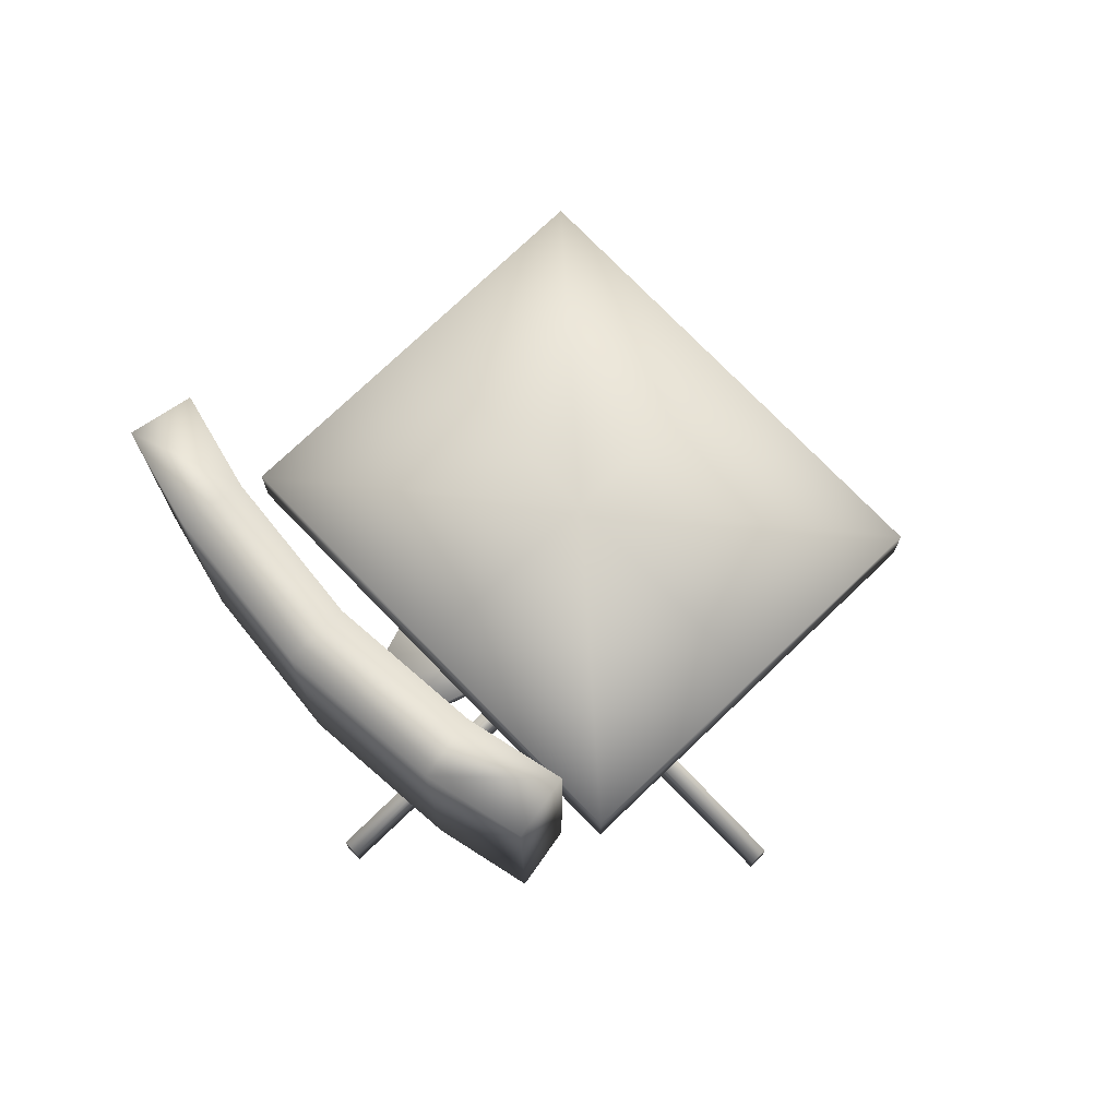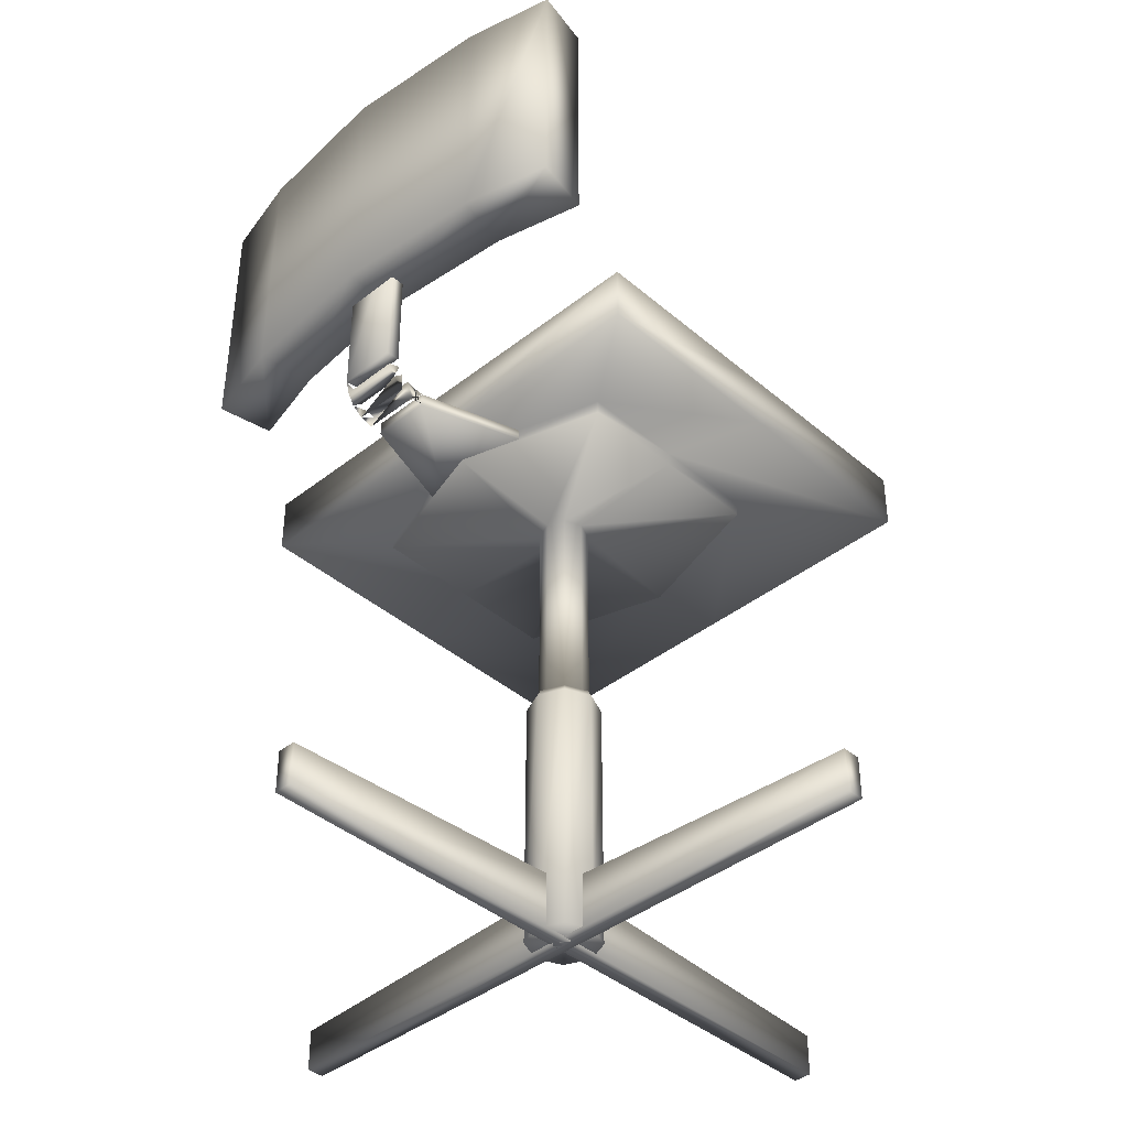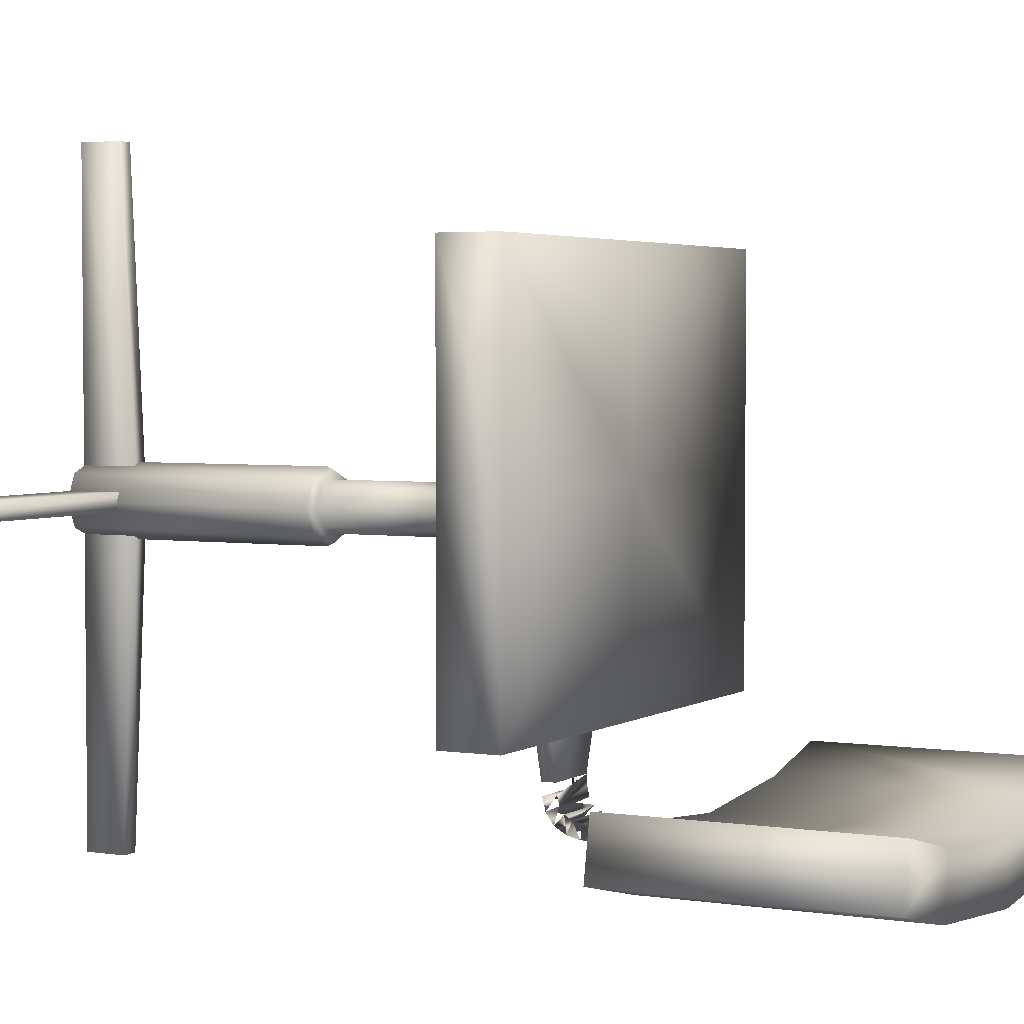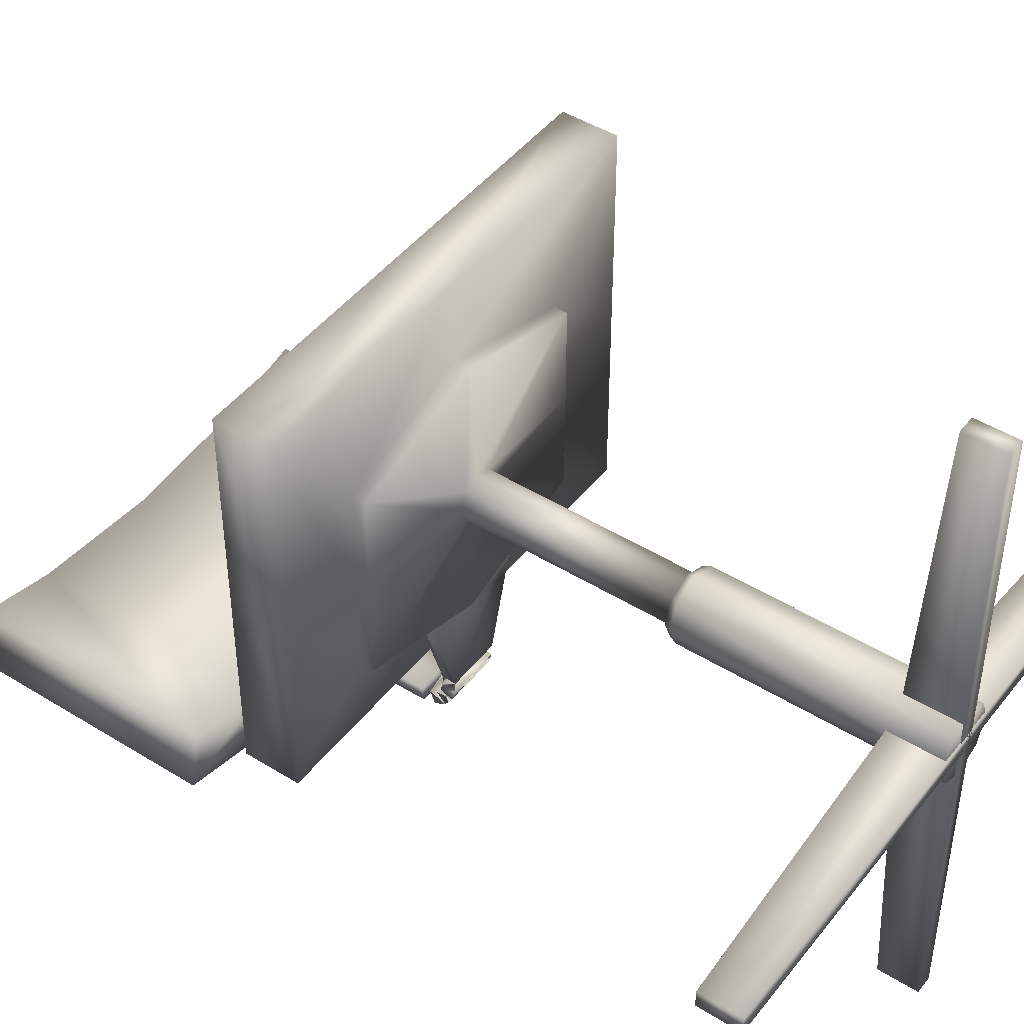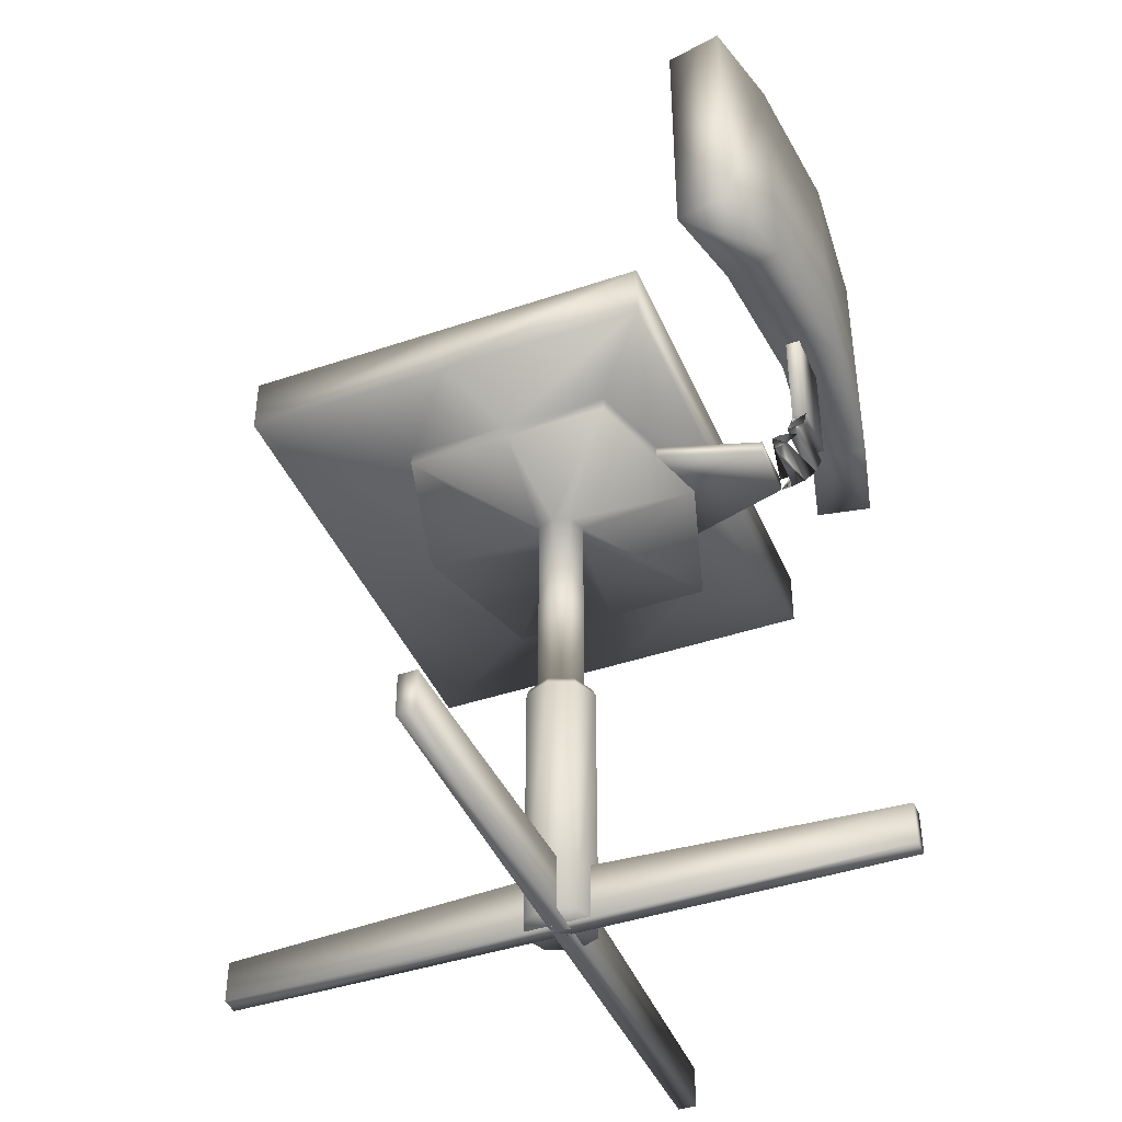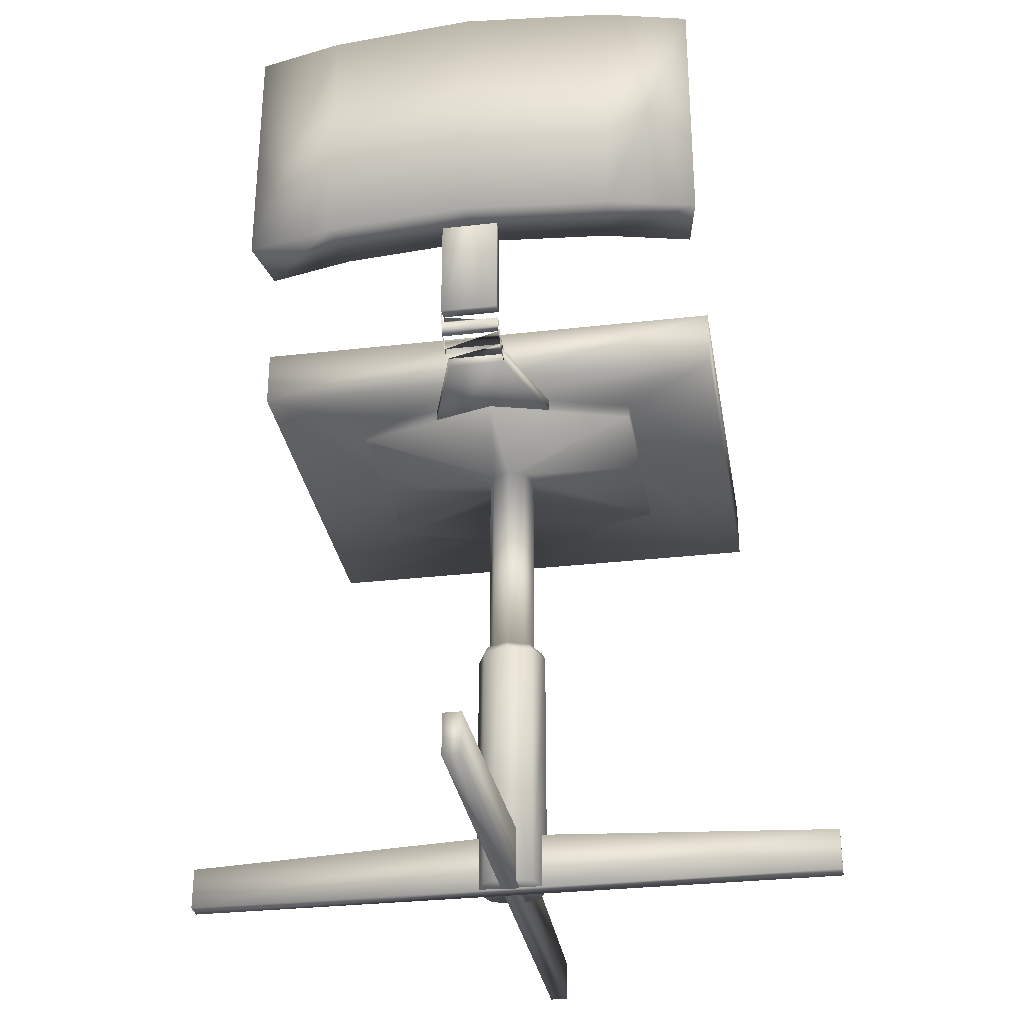
<metadata>
{"format":"obj","ext":"obj","renderer":"f3d","projection":"perspective","resolution":1024,"background":"white","views":[{"elev":74.1,"azim":-133.9,"up":"+Y"},{"elev":-40.7,"azim":-136.1,"up":"+Y"},{"elev":3.3,"azim":117.9,"up":"+Z"},{"elev":45.6,"azim":-54.4,"up":"+Z"},{"elev":-42.6,"azim":112.0,"up":"+Y"},{"elev":-31.0,"azim":-170.7,"up":"+Y"}]}
</metadata>
<code>
v 0.6177 0.6992 0.1497
v 0.1371 0.6992 0.1497
v 0.1371 0.975 0.1497
v 0.1256 0.975 0.08952
v 0.1256 0.6992 0.08952
v 0.6292 0.975 0.08952
v 0.6292 0.6992 0.08952
v 0.6177 0.975 0.1497
v 0.5352 0.975 0.06694
v 0.5352 0.6992 0.06694
v 0.5243 0.6992 0.1273
v 0.5243 0.975 0.1273
v 0.3774 0.975 0.1141
v 0.3774 0.6992 0.1141
v 0.3774 0.6992 0.05284
v 0.3774 0.975 0.05284
v 0.2304 0.975 0.1273
v 0.2304 0.6992 0.1273
v 0.2195 0.6992 0.06694
v 0.2195 0.975 0.06694
v 0.3467 0.8077 0.1001
v 0.3467 0.8077 0.08474
v 0.408 0.8077 0.08473
v 0.408 0.8077 0.1001
v 0.3467 0.5877 0.1001
v 0.3467 0.5859 0.08493
v 0.408 0.5859 0.08493
v 0.408 0.5877 0.1001
v 0.3467 0.5778 0.1026
v 0.3467 0.5721 0.08834
v 0.408 0.5721 0.08834
v 0.408 0.5778 0.1026
v 0.3467 0.5695 0.1071
v 0.3467 0.5591 0.09579
v 0.408 0.5591 0.09578
v 0.408 0.5695 0.1071
v 0.3467 0.5646 0.1143
v 0.3467 0.5506 0.1081
v 0.408 0.5506 0.1081
v 0.408 0.5646 0.1143
v 0.3467 0.5623 0.1244
v 0.3467 0.5471 0.122
v 0.408 0.5471 0.122
v 0.408 0.5623 0.1243
v 0.3467 0.5616 0.1355
v 0.3467 0.5462 0.135
v 0.408 0.5462 0.135
v 0.408 0.5616 0.1355
v 0.3011 0.5616 0.2791
v 0.3011 0.5497 0.2791
v 0.4537 0.5497 0.2791
v 0.4537 0.5616 0.2791
v 0.3678 0.025 0.7298
v 0.3678 0.0696 0.025
v 0.387 0.025 0.7298
v 0.3869 0.025 0.025
v 0.3678 0.025 0.025
v 0.387 0.0696 0.7298
v 0.3678 0.0696 0.7298
v 0.3869 0.0696 0.025
v 0.3678 0.025 0.3774
v 0.3678 0.08628 0.3774
v 0.387 0.025 0.3774
v 0.387 0.08628 0.3774
v 0.025 0.0696 0.387
v 0.025 0.025 0.387
v 0.025 0.025 0.3678
v 0.025 0.0696 0.3678
v 0.7298 0.0696 0.3678
v 0.7298 0.025 0.3678
v 0.7298 0.025 0.3869
v 0.7298 0.0696 0.3869
v 0.3774 0.08628 0.387
v 0.3774 0.08628 0.3678
v 0.3774 0.025 0.3678
v 0.3774 0.025 0.387
v 0.3393 0.02591 0.3774
v 0.3504 0.02591 0.4043
v 0.3774 0.02591 0.4155
v 0.4043 0.02591 0.4043
v 0.4155 0.02591 0.3774
v 0.4043 0.02591 0.3504
v 0.3774 0.02591 0.3393
v 0.3504 0.02591 0.3504
v 0.3393 0.3017 0.3774
v 0.3504 0.3017 0.4043
v 0.3774 0.3017 0.4155
v 0.4043 0.3017 0.4043
v 0.4155 0.3017 0.3774
v 0.4043 0.3017 0.3504
v 0.3774 0.3017 0.3393
v 0.3504 0.3017 0.3504
v 0.3531 0.3093 0.3531
v 0.3774 0.3093 0.3431
v 0.4016 0.3093 0.3531
v 0.4117 0.3093 0.3774
v 0.4016 0.3093 0.4016
v 0.3774 0.3093 0.4117
v 0.3531 0.3093 0.4016
v 0.3431 0.3093 0.3774
v 0.3592 0.3093 0.3592
v 0.3774 0.3093 0.3517
v 0.3956 0.3093 0.3592
v 0.4031 0.3093 0.3774
v 0.3956 0.3093 0.3956
v 0.3774 0.3093 0.4031
v 0.3592 0.3093 0.3956
v 0.3517 0.3093 0.3774
v 0.3592 0.5392 0.3592
v 0.3774 0.5392 0.3517
v 0.3956 0.5392 0.3592
v 0.4031 0.5392 0.3774
v 0.3956 0.5392 0.3956
v 0.3774 0.5392 0.4031
v 0.3592 0.5392 0.3956
v 0.3517 0.5392 0.3774
v 0.2242 0.5468 0.2682
v 0.3774 0.5468 0.223
v 0.5306 0.5468 0.2682
v 0.5306 0.5468 0.3774
v 0.5306 0.5468 0.4865
v 0.3774 0.5468 0.5317
v 0.2242 0.5468 0.4865
v 0.2242 0.5468 0.3774
v 0.2242 0.5621 0.2682
v 0.3774 0.5621 0.223
v 0.5306 0.5621 0.2682
v 0.5306 0.5621 0.3774
v 0.5306 0.5621 0.4865
v 0.3774 0.5621 0.5317
v 0.2242 0.5621 0.4865
v 0.2242 0.5621 0.3774
v 0.1246 0.5621 0.1923
v 0.3774 0.5621 0.1923
v 0.6302 0.5621 0.1923
v 0.6302 0.5621 0.4078
v 0.6302 0.5621 0.6233
v 0.3774 0.5621 0.6233
v 0.1246 0.5621 0.6233
v 0.1246 0.5621 0.4078
v 0.1246 0.6234 0.1923
v 0.3774 0.6234 0.1923
v 0.6302 0.6234 0.1923
v 0.6302 0.6234 0.4078
v 0.6302 0.6234 0.6233
v 0.3774 0.6234 0.6233
v 0.1246 0.6234 0.6233
v 0.1246 0.6234 0.4078
v 0.3774 0.6234 0.4078
f 1 7 6
f 8 1 6
f 5 2 3
f 4 5 3
f 13 12 9
f 16 13 9
f 17 13 16
f 20 17 16
f 20 4 3
f 17 20 3
f 12 8 6
f 9 12 6
f 15 10 11
f 14 15 11
f 19 15 14
f 18 19 14
f 18 2 5
f 19 18 5
f 10 7 1
f 11 10 1
f 16 9 10
f 15 16 10
f 20 16 15
f 19 20 15
f 19 5 4
f 20 19 4
f 9 6 7
f 10 9 7
f 14 11 12
f 13 14 12
f 18 14 13
f 17 18 13
f 17 3 2
f 18 17 2
f 11 1 8
f 12 11 8
f 23 22 21
f 24 23 21
f 25 26 27
f 25 27 28
f 26 25 21
f 22 26 21
f 27 26 22
f 23 27 22
f 28 27 23
f 24 28 23
f 25 28 24
f 21 25 24
f 31 30 29
f 32 31 29
f 31 32 27
f 32 29 28
f 34 35 33
f 36 33 35
f 30 34 29
f 35 34 30
f 31 35 30
f 36 35 31
f 33 36 32
f 39 38 37
f 40 39 37
f 33 38 34
f 39 34 38
f 39 40 35
f 41 42 43
f 41 43 44
f 38 42 37
f 43 42 38
f 44 43 39
f 37 41 40
f 47 46 45
f 48 47 45
f 41 46 42
f 45 41 44
f 49 50 51
f 49 51 52
f 50 49 45
f 46 50 45
f 51 50 46
f 47 51 46
f 52 51 47
f 48 52 47
f 49 52 48
f 45 49 48
f 53 55 58
f 59 53 58
f 64 60 54
f 62 64 54
f 62 59 58
f 64 62 58
f 61 57 56
f 63 61 56
f 63 55 53
f 61 63 53
f 64 58 55
f 63 64 55
f 63 56 60
f 64 63 60
f 62 54 57
f 61 62 57
f 61 53 59
f 62 61 59
f 67 66 65
f 68 67 65
f 71 70 69
f 72 71 69
f 73 72 69
f 74 73 69
f 74 68 65
f 73 74 65
f 75 70 71
f 76 75 71
f 76 66 67
f 75 76 67
f 73 65 66
f 76 73 66
f 76 71 72
f 73 76 72
f 74 69 70
f 75 74 70
f 75 67 68
f 74 75 68
f 79 78 77
f 80 79 77
f 81 80 77
f 82 81 77
f 83 82 77
f 84 83 77
f 86 85 77
f 78 86 77
f 87 86 78
f 79 87 78
f 88 87 79
f 80 88 79
f 89 88 80
f 81 89 80
f 90 89 81
f 82 90 81
f 91 90 82
f 83 91 82
f 92 91 83
f 84 92 83
f 85 92 84
f 77 85 84
f 93 94 91
f 92 93 91
f 94 95 90
f 91 94 90
f 95 96 89
f 90 95 89
f 96 97 88
f 89 96 88
f 97 98 87
f 88 97 87
f 98 99 86
f 87 98 86
f 99 100 85
f 86 99 85
f 100 93 92
f 85 100 92
f 101 102 94
f 93 101 94
f 102 103 95
f 94 102 95
f 103 104 96
f 95 103 96
f 104 105 97
f 96 104 97
f 105 106 98
f 97 105 98
f 106 107 99
f 98 106 99
f 107 108 100
f 99 107 100
f 108 101 93
f 100 108 93
f 109 110 102
f 101 109 102
f 110 111 103
f 102 110 103
f 111 112 104
f 103 111 104
f 112 113 105
f 104 112 105
f 113 114 106
f 105 113 106
f 114 115 107
f 106 114 107
f 115 116 108
f 107 115 108
f 116 109 101
f 108 116 101
f 57 54 60
f 56 57 60
f 117 118 110
f 109 117 110
f 118 119 111
f 110 118 111
f 119 120 112
f 111 119 112
f 120 121 113
f 112 120 113
f 121 122 114
f 113 121 114
f 122 123 115
f 114 122 115
f 123 124 116
f 115 123 116
f 124 117 109
f 116 124 109
f 125 126 118
f 117 125 118
f 126 127 119
f 118 126 119
f 127 128 120
f 119 127 120
f 128 129 121
f 120 128 121
f 129 130 122
f 121 129 122
f 130 131 123
f 122 130 123
f 131 132 124
f 123 131 124
f 132 125 117
f 124 132 117
f 133 134 126
f 125 133 126
f 134 135 127
f 126 134 127
f 135 136 128
f 127 135 128
f 136 137 129
f 128 136 129
f 137 138 130
f 129 137 130
f 138 139 131
f 130 138 131
f 139 140 132
f 131 139 132
f 140 133 125
f 132 140 125
f 141 142 134
f 133 141 134
f 142 143 135
f 134 142 135
f 143 144 136
f 135 143 136
f 144 145 137
f 136 144 137
f 145 146 138
f 137 145 138
f 146 147 139
f 138 146 139
f 147 148 140
f 139 147 140
f 148 141 133
f 140 148 133
f 142 141 149
f 143 142 149
f 144 143 149
f 145 144 149
f 146 145 149
f 147 146 149
f 148 147 149
f 141 148 149
f 42 46 37
f 46 41 37
f 45 40 41
f 44 40 45

</code>
